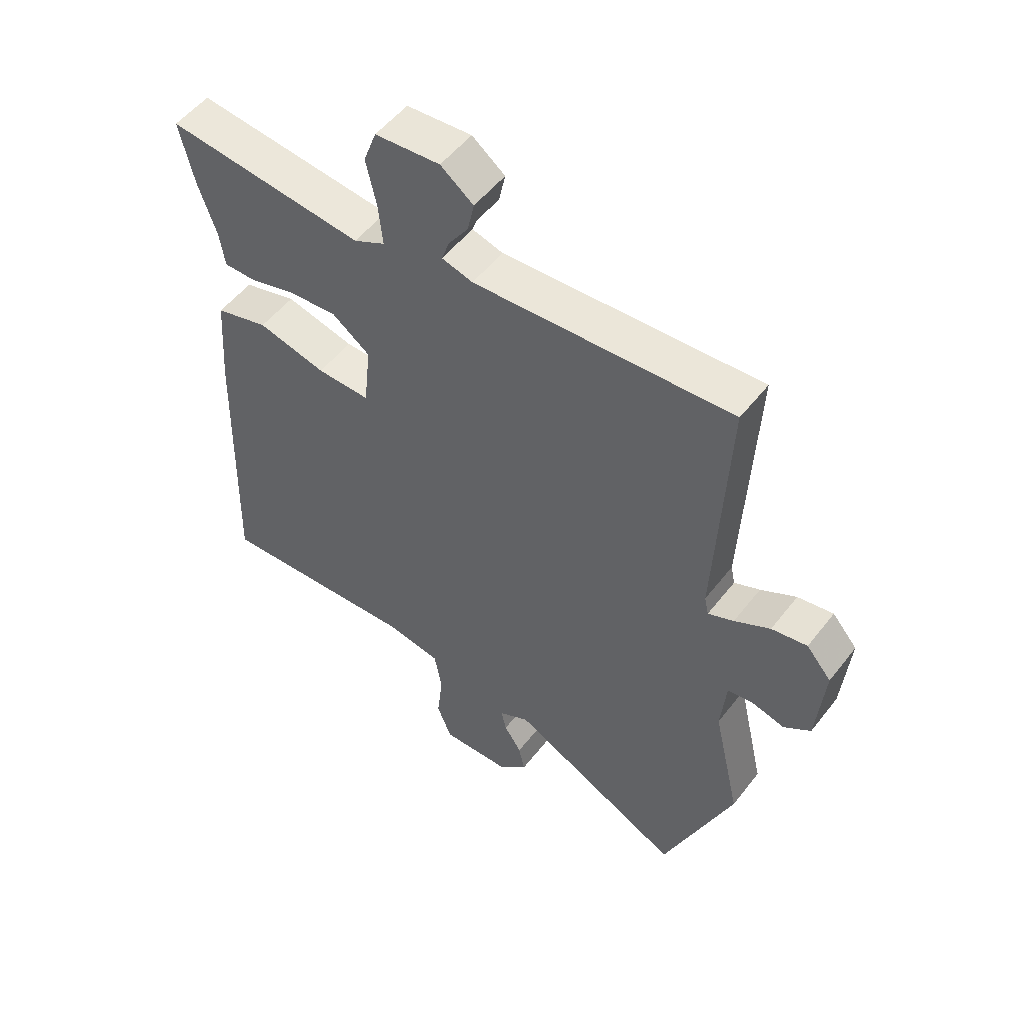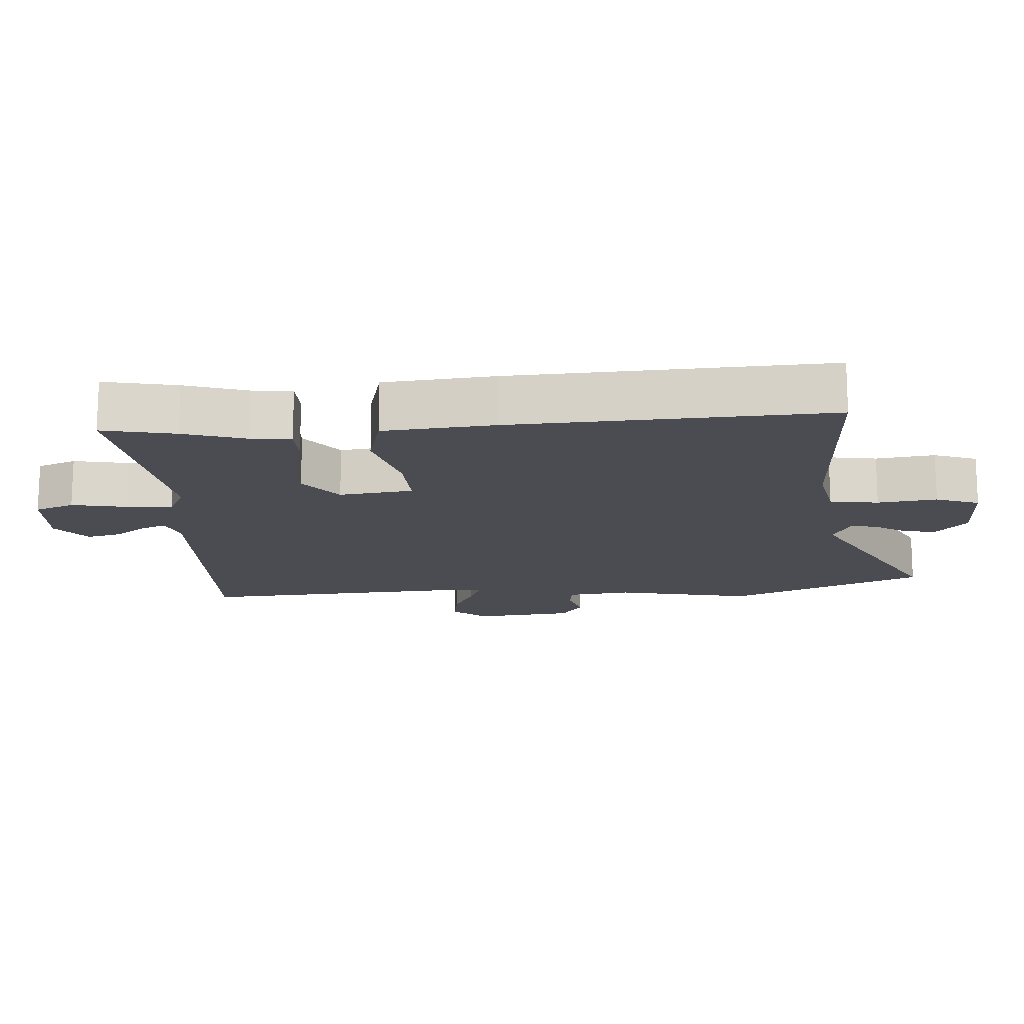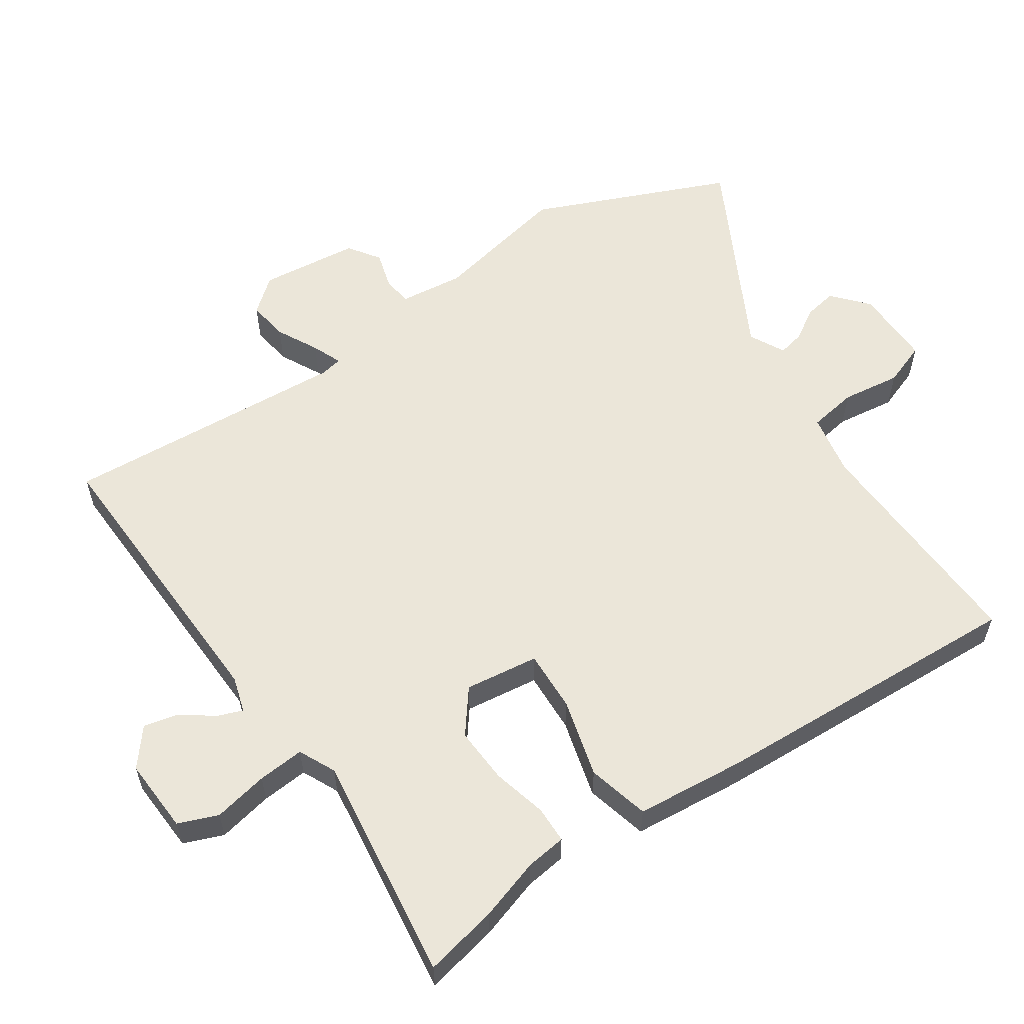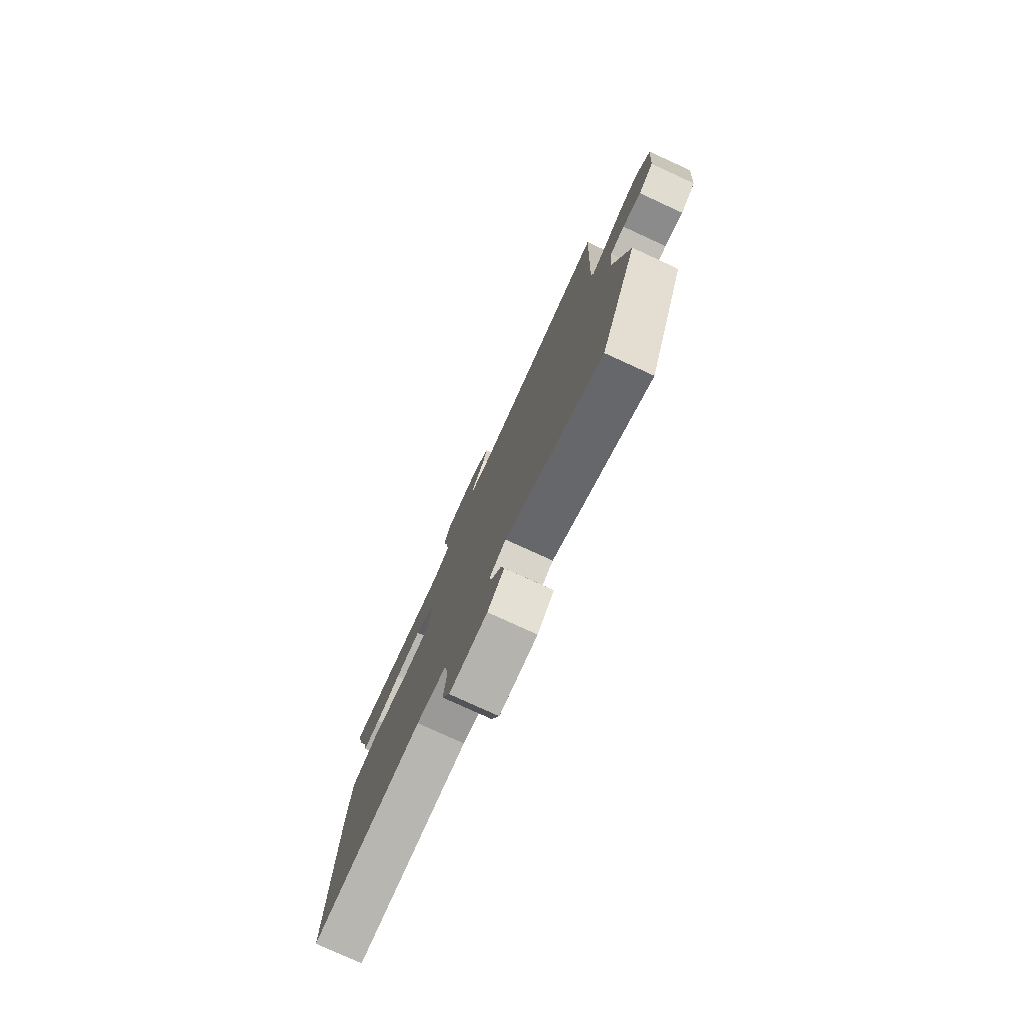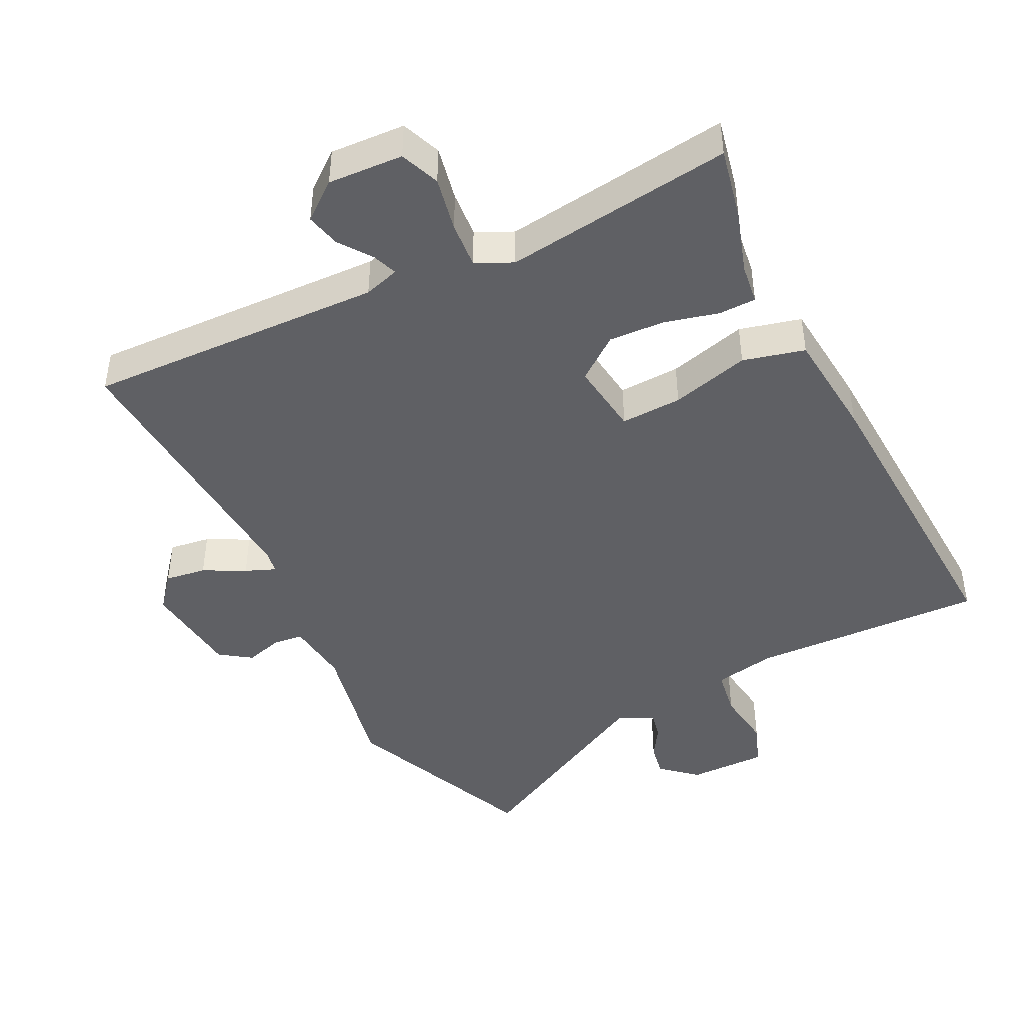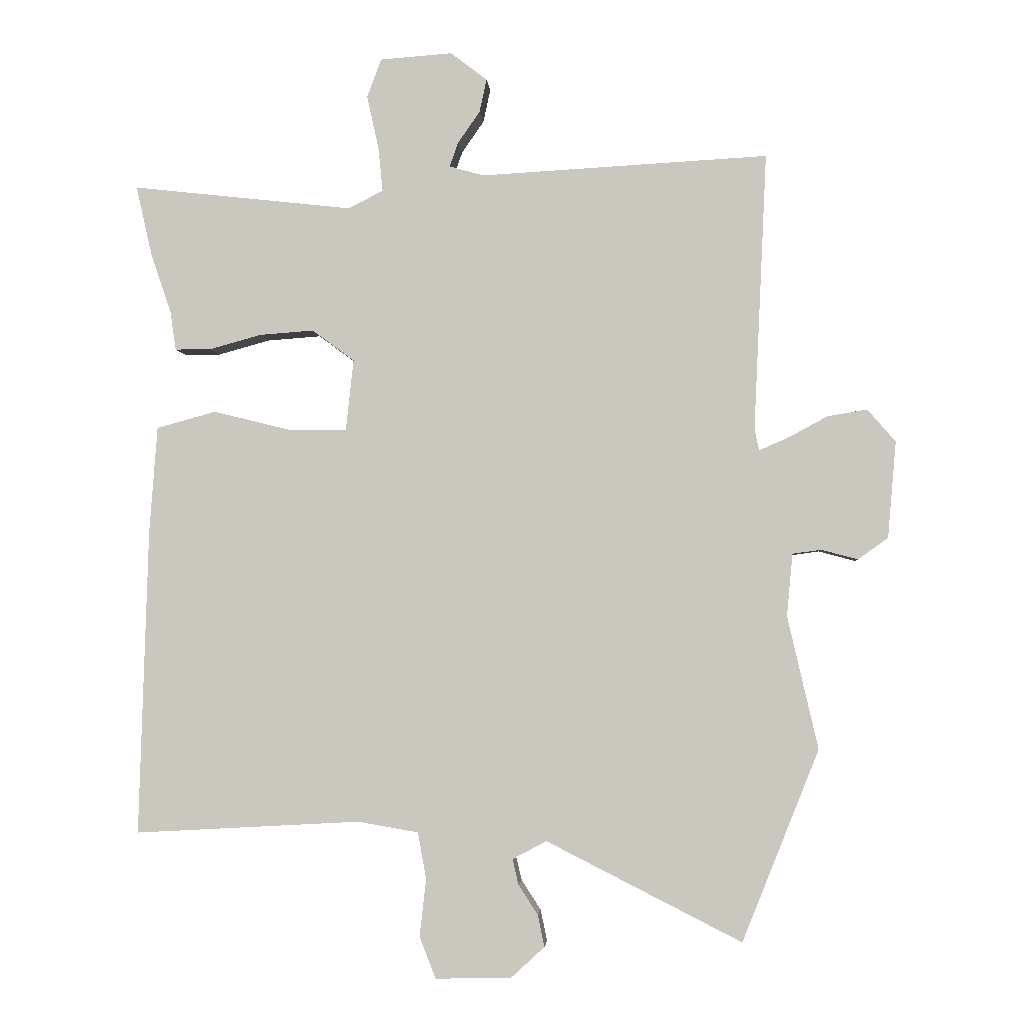
<metadata>
{"format":"obj","ext":"obj","renderer":"f3d","projection":"perspective","resolution":1024,"background":"white","views":[{"elev":52.5,"azim":-143.2,"up":"+Z"},{"elev":-15.4,"azim":95.1,"up":"+Y"},{"elev":57.6,"azim":57.1,"up":"+Y"},{"elev":-78.6,"azim":-114.6,"up":"+Z"},{"elev":-44.4,"azim":27.6,"up":"+Y"},{"elev":-3.1,"azim":-175.7,"up":"+Z"}]}
</metadata>
<code>
v -0.485 0.07 0.569
v -0.044 0.07 0.545
v 0.009 0.07 0.56
v -0.004 0.07 0.597
v -0.038 0.07 0.646
v -0.049 0.07 0.697
v 0.007 0.07 0.74
v 0.118 0.07 0.732
v 0.14 0.07 0.673
v 0.122 0.07 0.592
v 0.115 0.07 0.523
v 0.169 0.07 0.496
v 0.508 0.07 0.534
v 0.483 0.07 0.426
v 0.452 0.07 0.335
v 0.443 0.07 0.275
v 0.388 0.07 0.275
v 0.308 0.07 0.297
v 0.225 0.07 0.303
v 0.16 0.07 0.255
v 0.172 0.07 0.145
v 0.263 0.07 0.147
v 0.38 0.07 0.176
v 0.471 0.07 0.151
v 0.483 0.07 -0.012
v 0.497 0.07 -0.483
v 0.15 0.07 -0.464
v 0.057 0.07 -0.48
v 0.044 0.07 -0.552
v 0.054 0.07 -0.64
v 0.029 0.07 -0.704
v -0.088 0.07 -0.701
v -0.139 0.07 -0.654
v -0.129 0.07 -0.605
v -0.099 0.07 -0.559
v -0.09 0.07 -0.52
v -0.142 0.07 -0.492
v -0.442 0.07 -0.644
v -0.56 0.07 -0.35
v -0.513 0.07 -0.146
v -0.522 0.07 -0.05
v -0.566 0.07 -0.044
v -0.622 0.07 -0.059
v -0.668 0.07 -0.026
v -0.681 0.07 0.122
v -0.638 0.07 0.172
v -0.577 0.07 0.162
v -0.516 0.07 0.129
v -0.472 0.07 0.11
v -0.465 0.07 0.143
v -0.485 0 0.569
v -0.044 0 0.545
v 0.009 0 0.56
v -0.004 0 0.597
v -0.038 0 0.646
v -0.049 0 0.697
v 0.007 0 0.74
v 0.118 0 0.732
v 0.14 0 0.673
v 0.122 0 0.592
v 0.115 0 0.523
v 0.169 0 0.496
v 0.508 0 0.534
v 0.483 0 0.426
v 0.452 0 0.335
v 0.443 0 0.275
v 0.388 0 0.275
v 0.308 0 0.297
v 0.225 0 0.303
v 0.16 0 0.255
v 0.172 0 0.145
v 0.263 0 0.147
v 0.38 0 0.176
v 0.471 0 0.151
v 0.483 0 -0.012
v 0.497 0 -0.483
v 0.15 0 -0.464
v 0.057 0 -0.48
v 0.044 0 -0.552
v 0.054 0 -0.64
v 0.029 0 -0.704
v -0.088 0 -0.701
v -0.139 0 -0.654
v -0.129 0 -0.605
v -0.099 0 -0.559
v -0.09 0 -0.52
v -0.142 0 -0.492
v -0.442 0 -0.644
v -0.56 0 -0.35
v -0.513 0 -0.146
v -0.522 0 -0.05
v -0.566 0 -0.044
v -0.622 0 -0.059
v -0.668 0 -0.026
v -0.681 0 0.122
v -0.638 0 0.172
v -0.577 0 0.162
v -0.516 0 0.129
v -0.472 0 0.11
v -0.465 0 0.143
f 46 47 48
f 45 46 48
f 44 45 48
f 43 44 48
f 42 43 48
f 41 42 48 49
f 40 41 49
f 37 38 39 40
f 40 49 50
f 37 40 50
f 36 37 50
f 33 34 35
f 32 33 35
f 31 32 35
f 30 31 35
f 29 30 35
f 28 29 35 36
f 25 26 27
f 24 25 27
f 23 24 27
f 22 23 27
f 21 22 27 28
f 50 1 2
f 36 50 2
f 28 36 2
f 21 28 2
f 20 21 2
f 15 16 17 18
f 15 18 19
f 14 15 19
f 13 14 19
f 12 13 19
f 8 9 10
f 7 8 10
f 6 7 10
f 5 6 10
f 4 5 10
f 3 4 10 11
f 12 19 20
f 11 12 20
f 3 11 20
f 2 3 20
f 98 97 96
f 98 96 95
f 98 95 94
f 98 94 93
f 98 93 92
f 99 98 92 91
f 99 91 90
f 90 89 88 87
f 100 99 90
f 100 90 87
f 100 87 86
f 85 84 83
f 85 83 82
f 85 82 81
f 85 81 80
f 85 80 79
f 86 85 79 78
f 77 76 75
f 77 75 74
f 77 74 73
f 77 73 72
f 78 77 72 71
f 52 51 100
f 52 100 86
f 52 86 78
f 52 78 71
f 52 71 70
f 68 67 66 65
f 69 68 65
f 69 65 64
f 69 64 63
f 69 63 62
f 60 59 58
f 60 58 57
f 60 57 56
f 60 56 55
f 60 55 54
f 61 60 54 53
f 70 69 62
f 70 62 61
f 70 61 53
f 70 53 52
f 1 51 52 2
f 2 52 53 3
f 3 53 54 4
f 4 54 55 5
f 5 55 56 6
f 6 56 57 7
f 7 57 58 8
f 8 58 59 9
f 9 59 60 10
f 10 60 61 11
f 11 61 62 12
f 12 62 63 13
f 13 63 64 14
f 14 64 65 15
f 15 65 66 16
f 16 66 67 17
f 17 67 68 18
f 18 68 69 19
f 19 69 70 20
f 20 70 71 21
f 21 71 72 22
f 22 72 73 23
f 23 73 74 24
f 24 74 75 25
f 25 75 76 26
f 26 76 77 27
f 27 77 78 28
f 28 78 79 29
f 29 79 80 30
f 30 80 81 31
f 31 81 82 32
f 32 82 83 33
f 33 83 84 34
f 34 84 85 35
f 35 85 86 36
f 36 86 87 37
f 37 87 88 38
f 38 88 89 39
f 39 89 90 40
f 40 90 91 41
f 41 91 92 42
f 42 92 93 43
f 43 93 94 44
f 44 94 95 45
f 45 95 96 46
f 46 96 97 47
f 47 97 98 48
f 48 98 99 49
f 49 99 100 50
f 50 100 51 1

</code>
